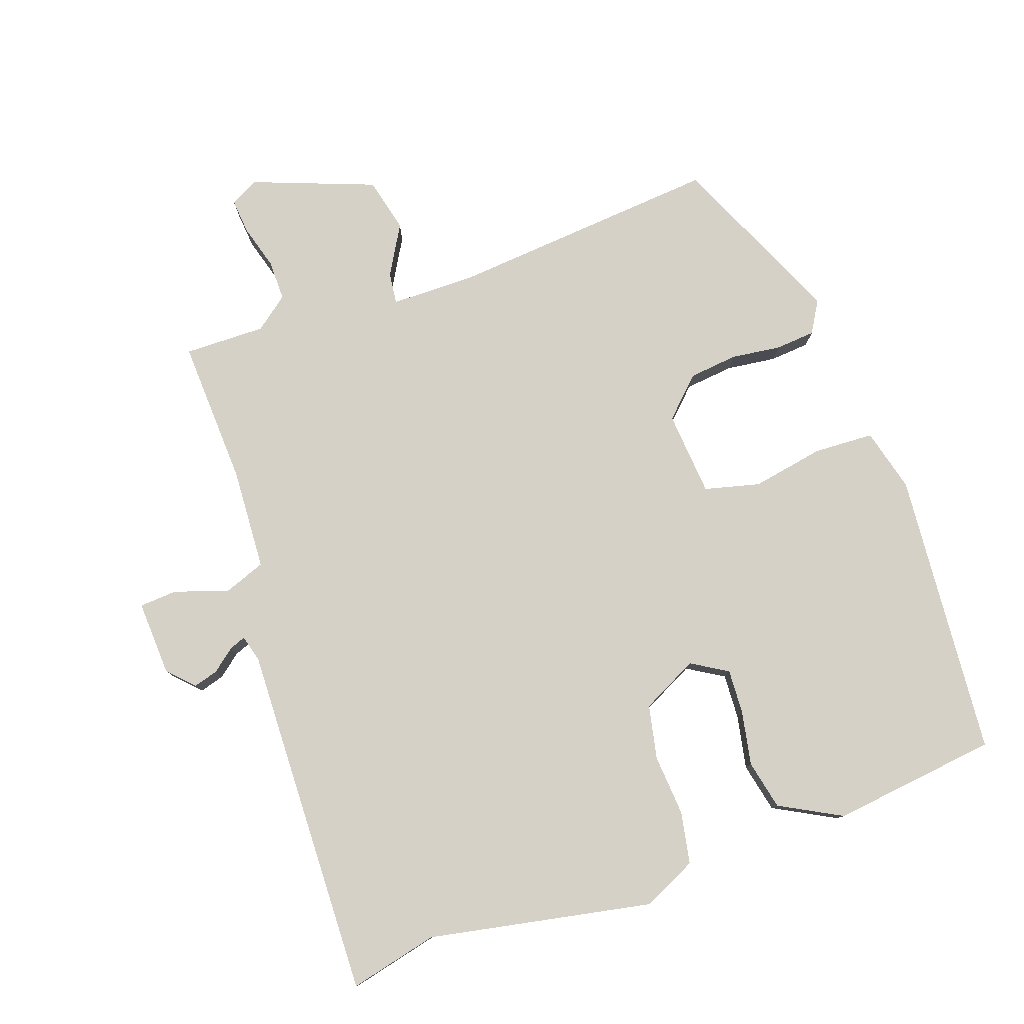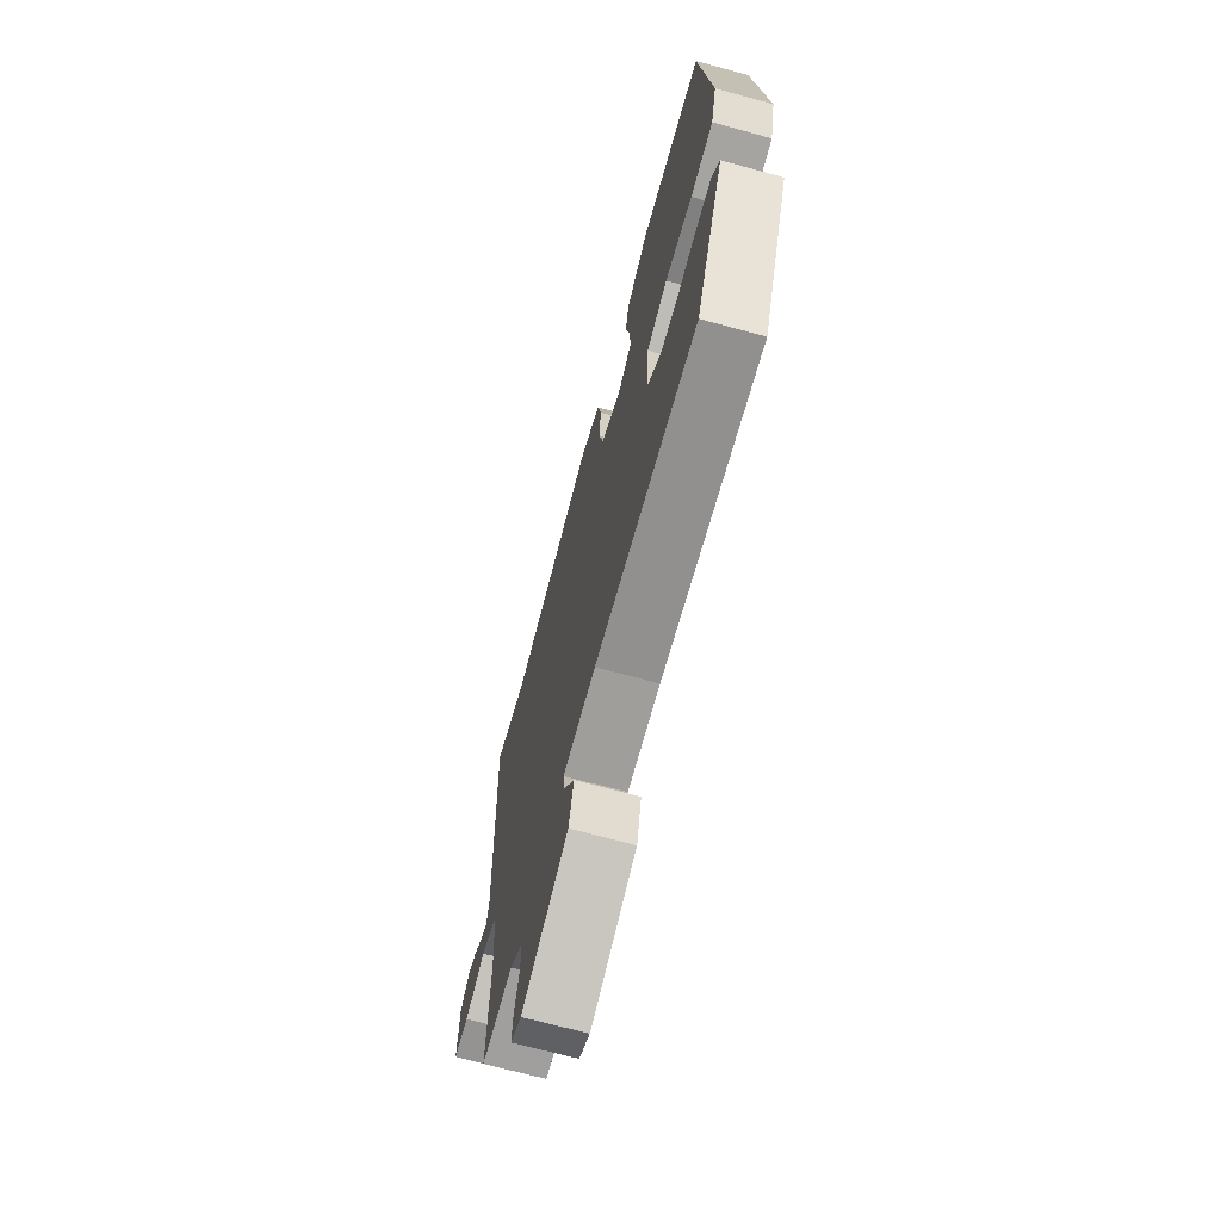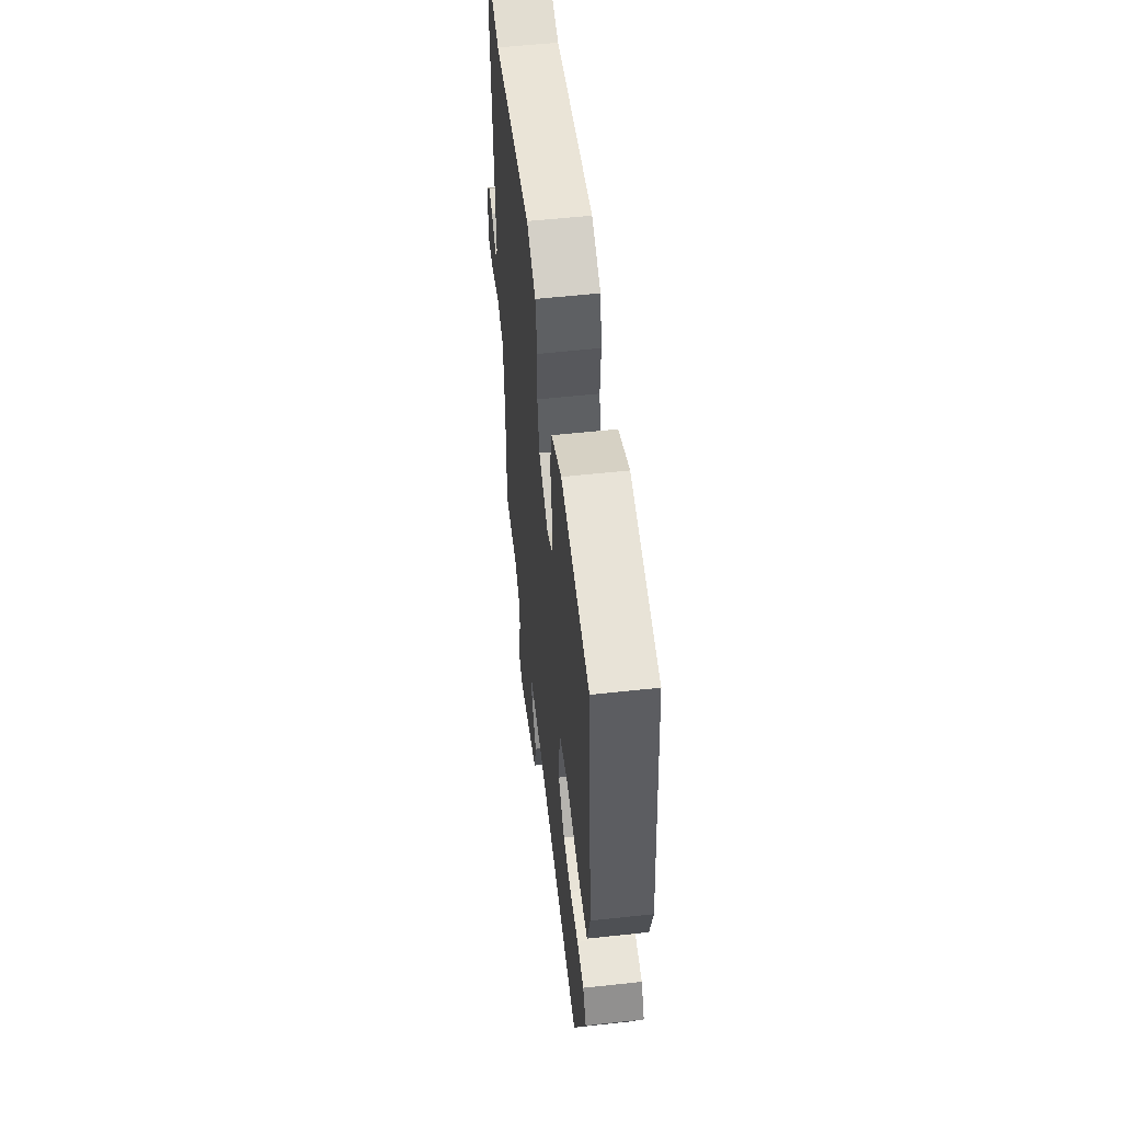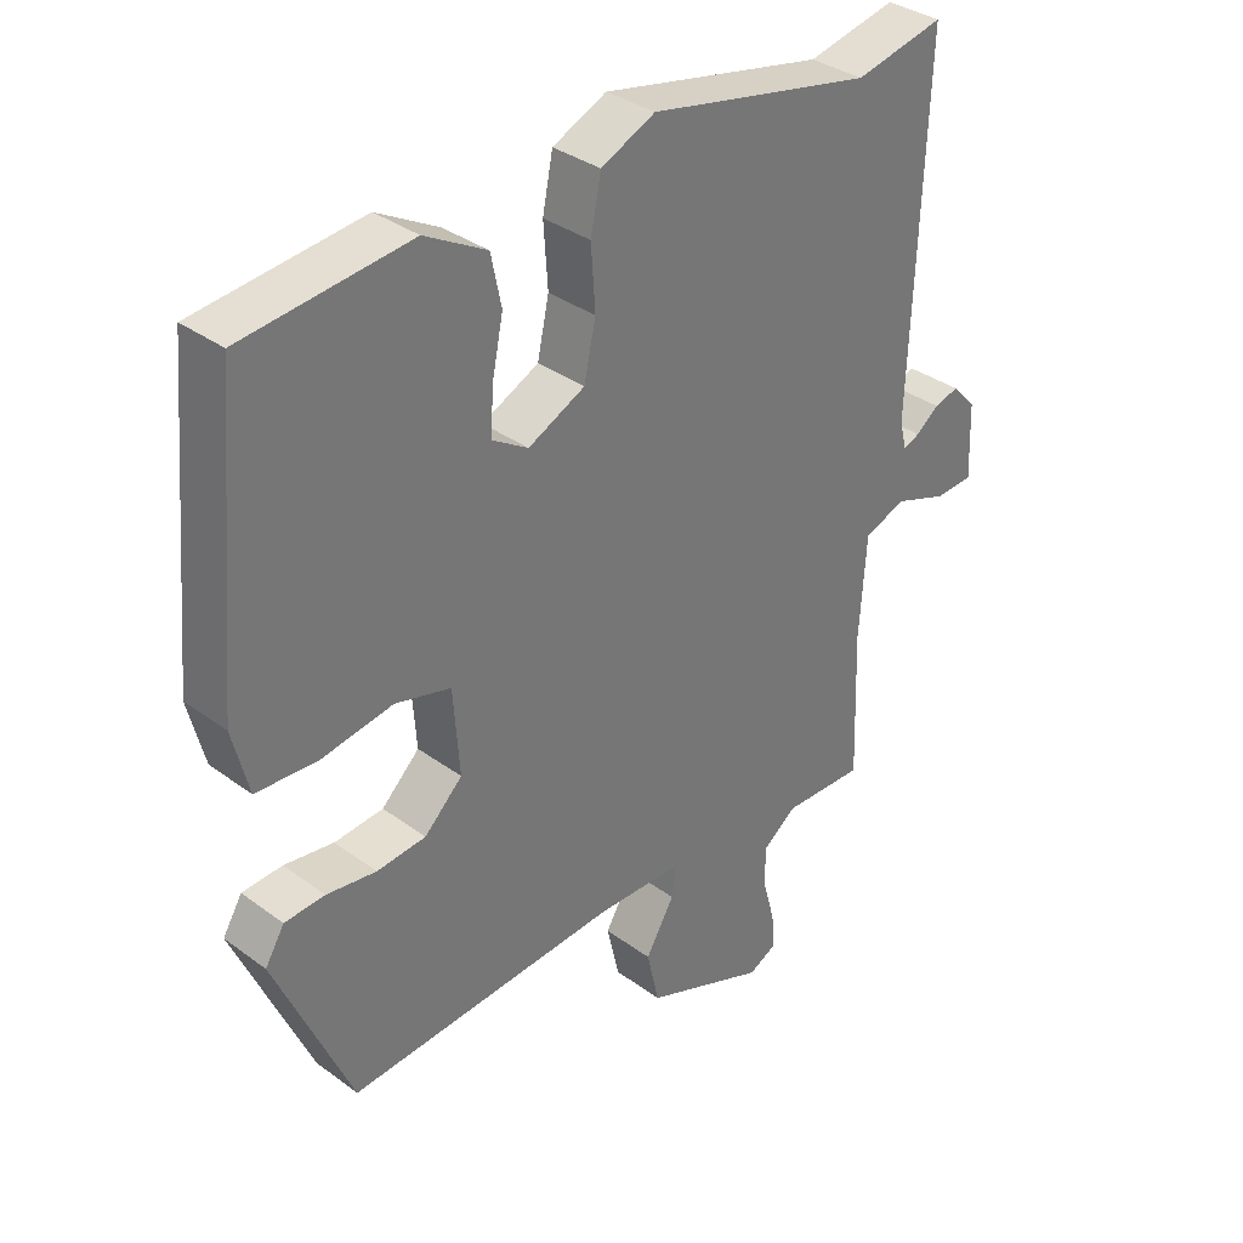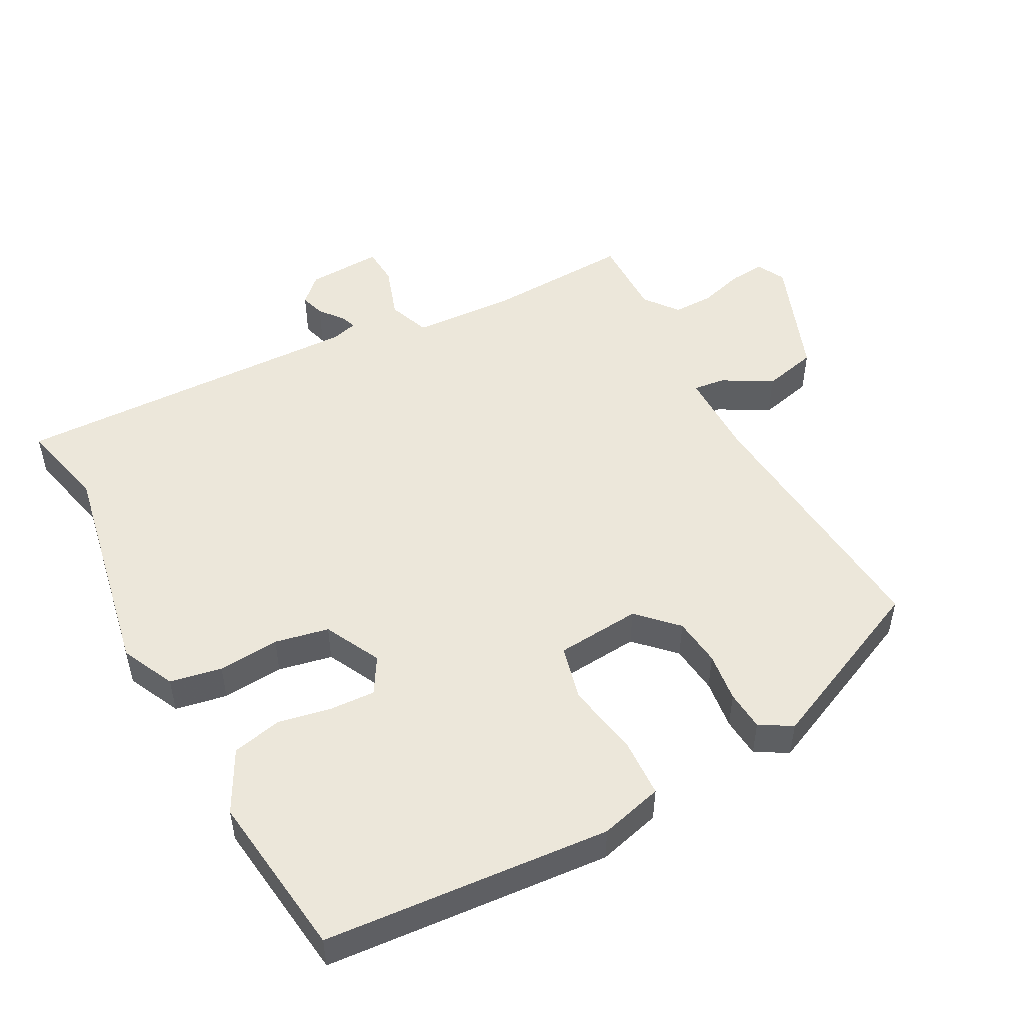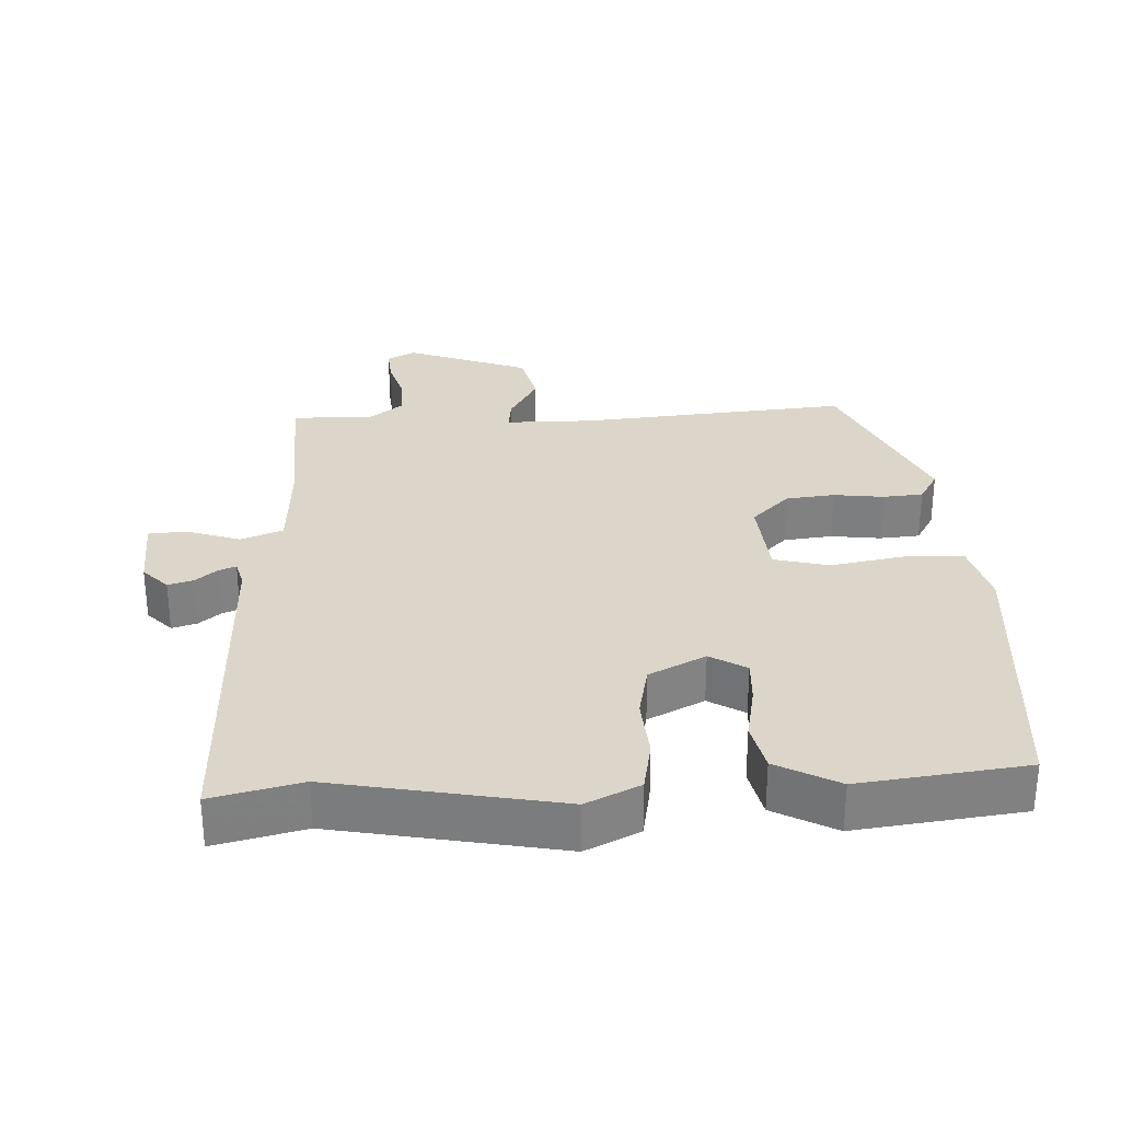
<metadata>
{"format":"obj","ext":"obj","renderer":"f3d","projection":"perspective","resolution":1024,"background":"white","views":[{"elev":79.2,"azim":-20.0,"up":"+Y"},{"elev":-69.9,"azim":74.8,"up":"+Z"},{"elev":56.2,"azim":83.5,"up":"+Z"},{"elev":34.6,"azim":134.6,"up":"+Z"},{"elev":50.4,"azim":61.1,"up":"+Y"},{"elev":30.1,"azim":-3.4,"up":"+Y"}]}
</metadata>
<code>
v 0.38 0.07 -0.493
v -0.011 0.07 -0.464
v -0.137 0.07 -0.466
v -0.131 0.07 -0.512
v -0.089 0.07 -0.583
v -0.107 0.07 -0.662
v -0.284 0.07 -0.731
v -0.325 0.07 -0.71
v -0.321 0.07 -0.659
v -0.303 0.07 -0.594
v -0.303 0.07 -0.535
v -0.352 0.07 -0.498
v -0.47 0.07 -0.501
v -0.463 0.07 -0.288
v -0.473 0.07 -0.141
v -0.534 0.07 -0.119
v -0.611 0.07 -0.146
v -0.666 0.07 -0.143
v -0.662 0.07 -0.034
v -0.627 0.07 0.003
v -0.591 0.07 -0.007
v -0.558 0.07 -0.033
v -0.534 0.07 -0.042
v -0.524 0.07 -0.003
v -0.544 0.07 0.51
v -0.415 0.07 0.481
v -0.091 0.07 0.547
v -0.013 0.07 0.511
v 0.002 0.07 0.436
v -0.004 0.07 0.347
v 0.013 0.07 0.269
v 0.095 0.07 0.229
v 0.147 0.07 0.261
v 0.143 0.07 0.326
v 0.127 0.07 0.404
v 0.142 0.07 0.476
v 0.231 0.07 0.525
v 0.472 0.07 0.498
v 0.51 0.07 0.083
v 0.487 0.07 -0.009
v 0.4 0.07 -0.014
v 0.295 0.07 0.004
v 0.215 0.07 -0.017
v 0.206 0.07 -0.14
v 0.261 0.07 -0.193
v 0.332 0.07 -0.2
v 0.404 0.07 -0.19
v 0.462 0.07 -0.194
v 0.49 0.07 -0.24
v 0.38 0 -0.493
v -0.011 0 -0.464
v -0.137 0 -0.466
v -0.131 0 -0.512
v -0.089 0 -0.583
v -0.107 0 -0.662
v -0.284 0 -0.731
v -0.325 0 -0.71
v -0.321 0 -0.659
v -0.303 0 -0.594
v -0.303 0 -0.535
v -0.352 0 -0.498
v -0.47 0 -0.501
v -0.463 0 -0.288
v -0.473 0 -0.141
v -0.534 0 -0.119
v -0.611 0 -0.146
v -0.666 0 -0.143
v -0.662 0 -0.034
v -0.627 0 0.003
v -0.591 0 -0.007
v -0.558 0 -0.033
v -0.534 0 -0.042
v -0.524 0 -0.003
v -0.544 0 0.51
v -0.415 0 0.481
v -0.091 0 0.547
v -0.013 0 0.511
v 0.002 0 0.436
v -0.004 0 0.347
v 0.013 0 0.269
v 0.095 0 0.229
v 0.147 0 0.261
v 0.143 0 0.326
v 0.127 0 0.404
v 0.142 0 0.476
v 0.231 0 0.525
v 0.472 0 0.498
v 0.51 0 0.083
v 0.487 0 -0.009
v 0.4 0 -0.014
v 0.295 0 0.004
v 0.215 0 -0.017
v 0.206 0 -0.14
v 0.261 0 -0.193
v 0.332 0 -0.2
v 0.404 0 -0.19
v 0.462 0 -0.194
v 0.49 0 -0.24
f 49 1 2
f 48 49 2
f 47 48 2
f 46 47 2
f 45 46 2 3
f 44 45 3
f 43 44 3
f 40 41 42
f 39 40 42
f 38 39 42
f 37 38 42
f 36 37 42
f 35 36 42
f 34 35 42
f 33 34 42 43
f 32 33 43 3
f 28 29 30
f 27 28 30
f 26 27 30
f 26 30 31
f 25 26 31
f 24 25 31
f 31 32 3
f 24 31 3
f 23 24 3
f 20 21 22
f 19 20 22
f 18 19 22
f 17 18 22
f 16 17 22
f 15 16 22 23
f 12 13 14
f 11 12 14 15
f 8 9 10
f 7 8 10
f 6 7 10
f 5 6 10
f 4 5 10
f 4 10 11
f 15 23 3 4
f 4 11 15
f 51 50 98
f 51 98 97
f 51 97 96
f 51 96 95
f 52 51 95 94
f 52 94 93
f 52 93 92
f 91 90 89
f 91 89 88
f 91 88 87
f 91 87 86
f 91 86 85
f 91 85 84
f 91 84 83
f 92 91 83 82
f 52 92 82 81
f 79 78 77
f 79 77 76
f 79 76 75
f 80 79 75
f 80 75 74
f 80 74 73
f 52 81 80
f 52 80 73
f 52 73 72
f 71 70 69
f 71 69 68
f 71 68 67
f 71 67 66
f 71 66 65
f 72 71 65 64
f 63 62 61
f 64 63 61 60
f 59 58 57
f 59 57 56
f 59 56 55
f 59 55 54
f 59 54 53
f 60 59 53
f 53 52 72 64
f 64 60 53
f 1 50 51 2
f 2 51 52 3
f 3 52 53 4
f 4 53 54 5
f 5 54 55 6
f 6 55 56 7
f 7 56 57 8
f 8 57 58 9
f 9 58 59 10
f 10 59 60 11
f 11 60 61 12
f 12 61 62 13
f 13 62 63 14
f 14 63 64 15
f 15 64 65 16
f 16 65 66 17
f 17 66 67 18
f 18 67 68 19
f 19 68 69 20
f 20 69 70 21
f 21 70 71 22
f 22 71 72 23
f 23 72 73 24
f 24 73 74 25
f 25 74 75 26
f 26 75 76 27
f 27 76 77 28
f 28 77 78 29
f 29 78 79 30
f 30 79 80 31
f 31 80 81 32
f 32 81 82 33
f 33 82 83 34
f 34 83 84 35
f 35 84 85 36
f 36 85 86 37
f 37 86 87 38
f 38 87 88 39
f 39 88 89 40
f 40 89 90 41
f 41 90 91 42
f 42 91 92 43
f 43 92 93 44
f 44 93 94 45
f 45 94 95 46
f 46 95 96 47
f 47 96 97 48
f 48 97 98 49
f 49 98 50 1

</code>
